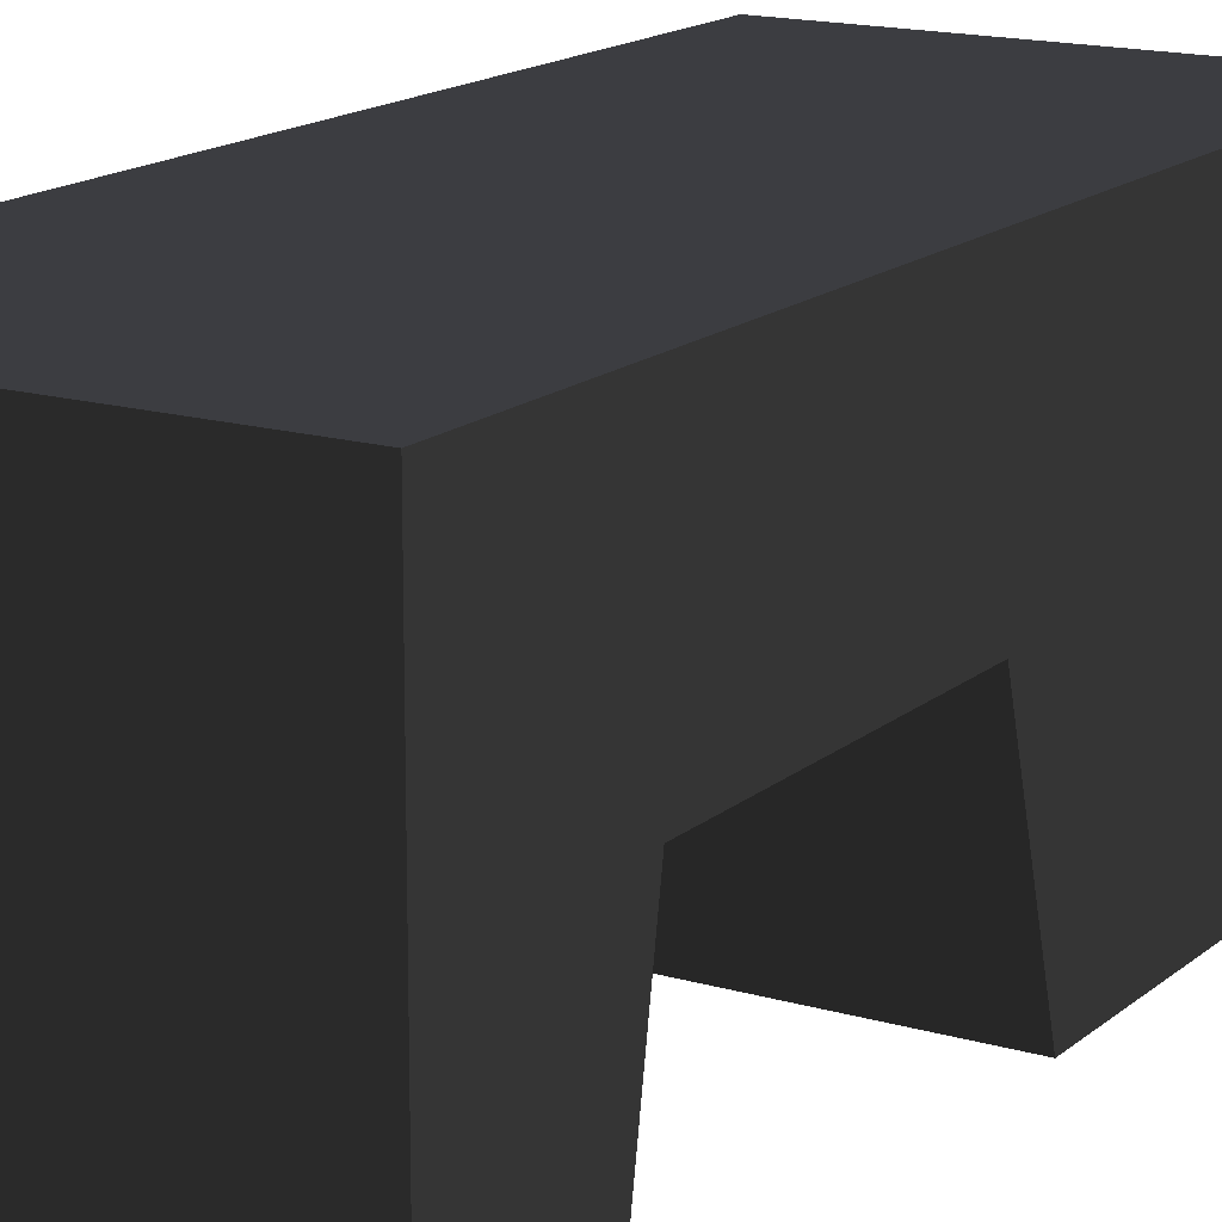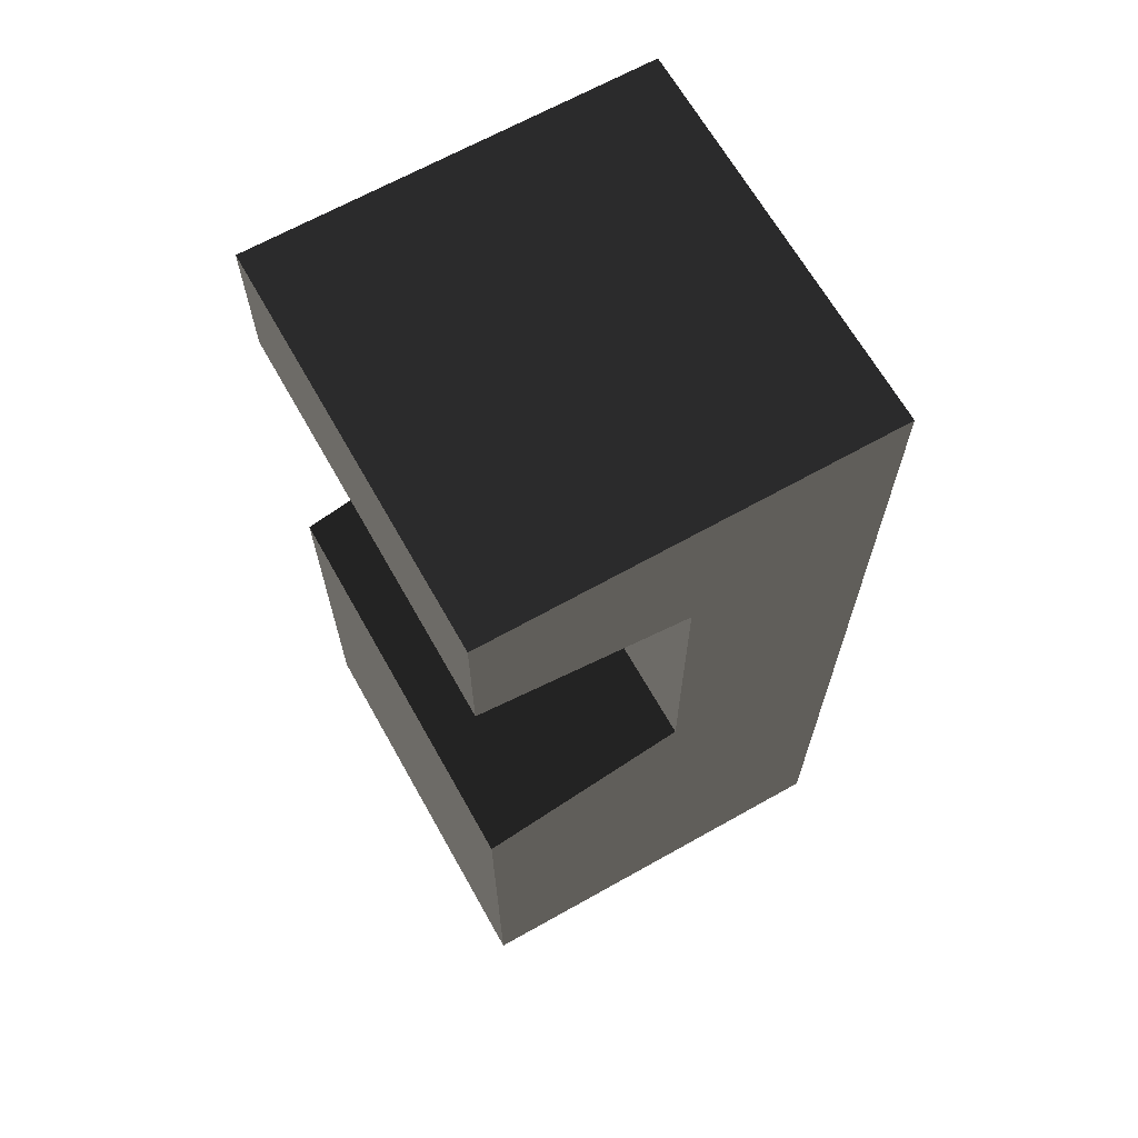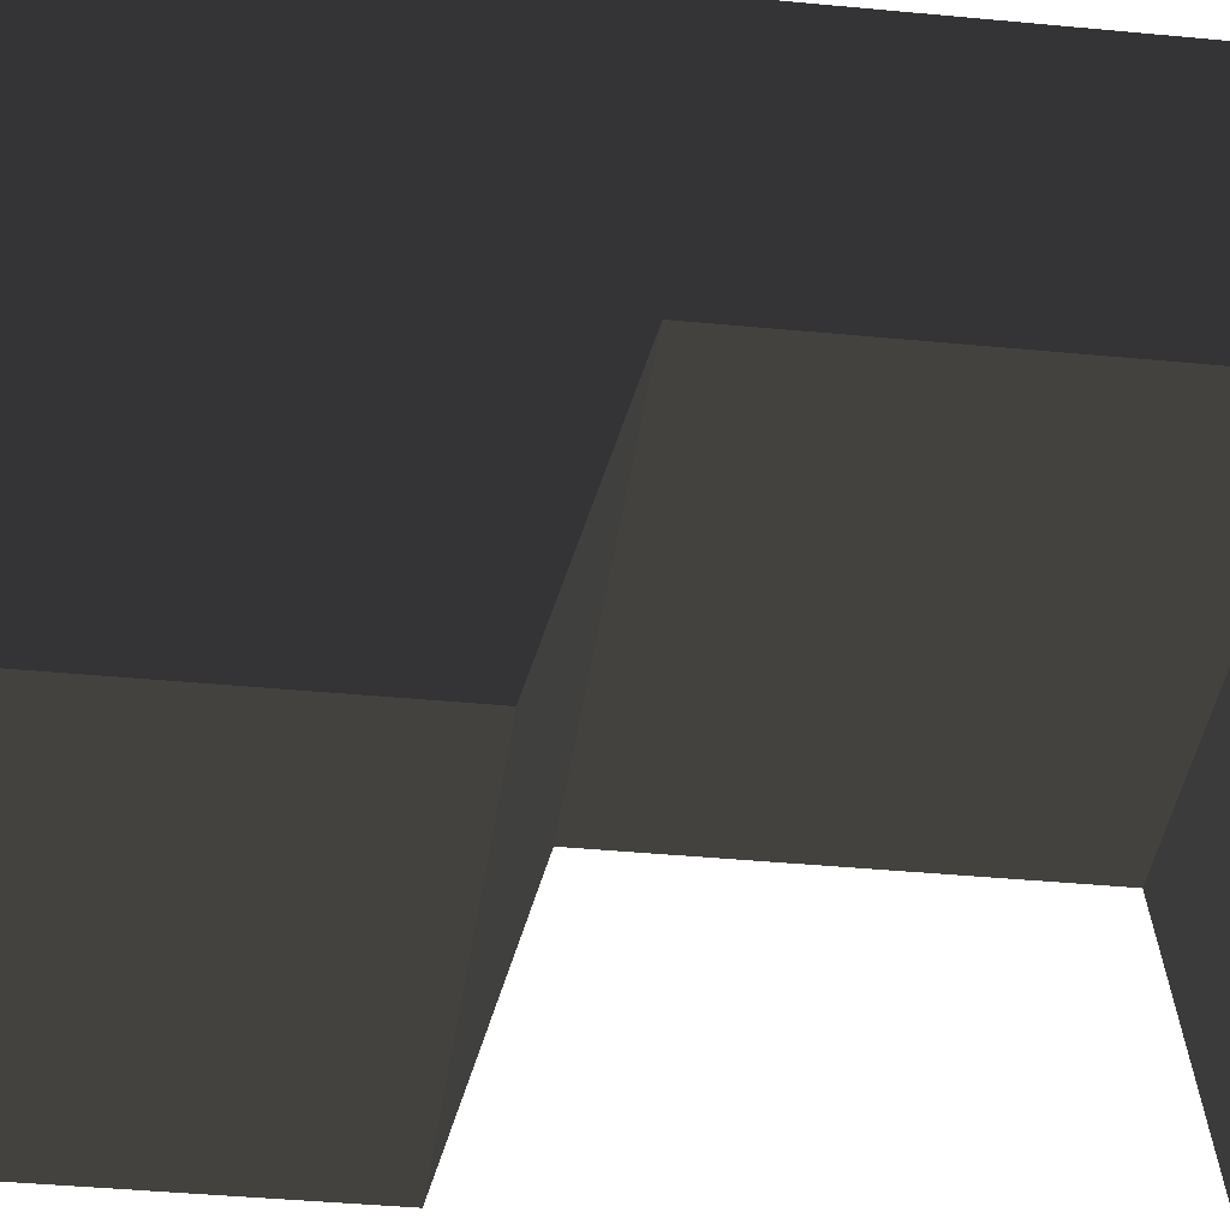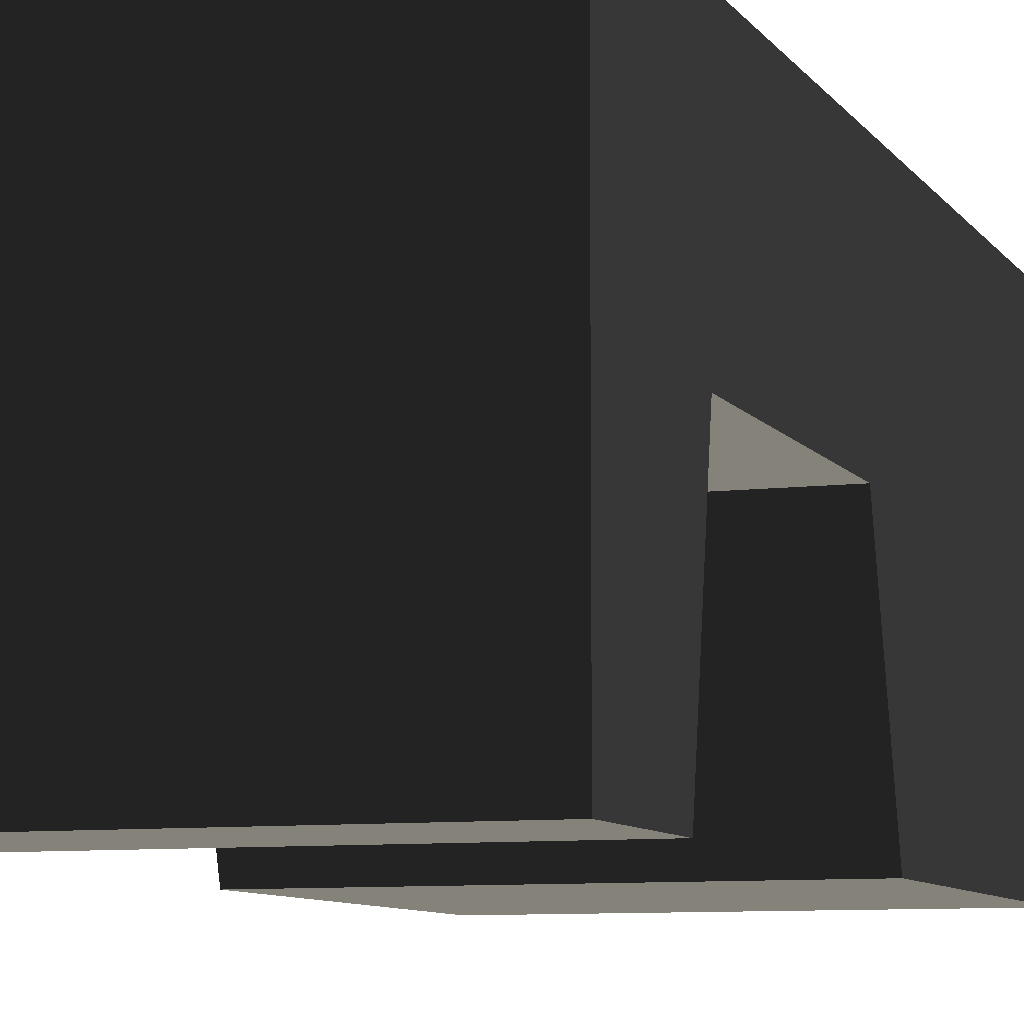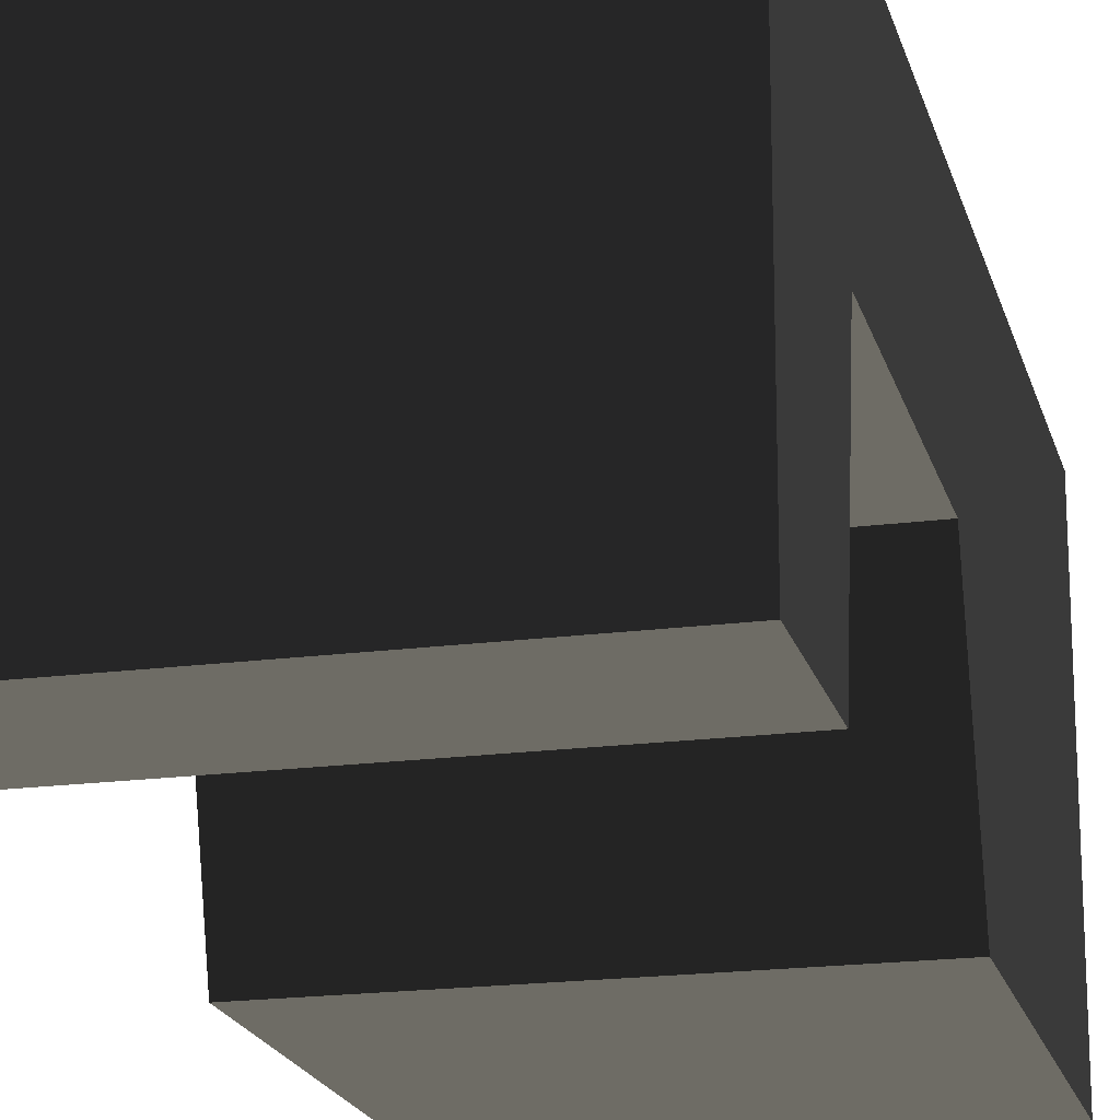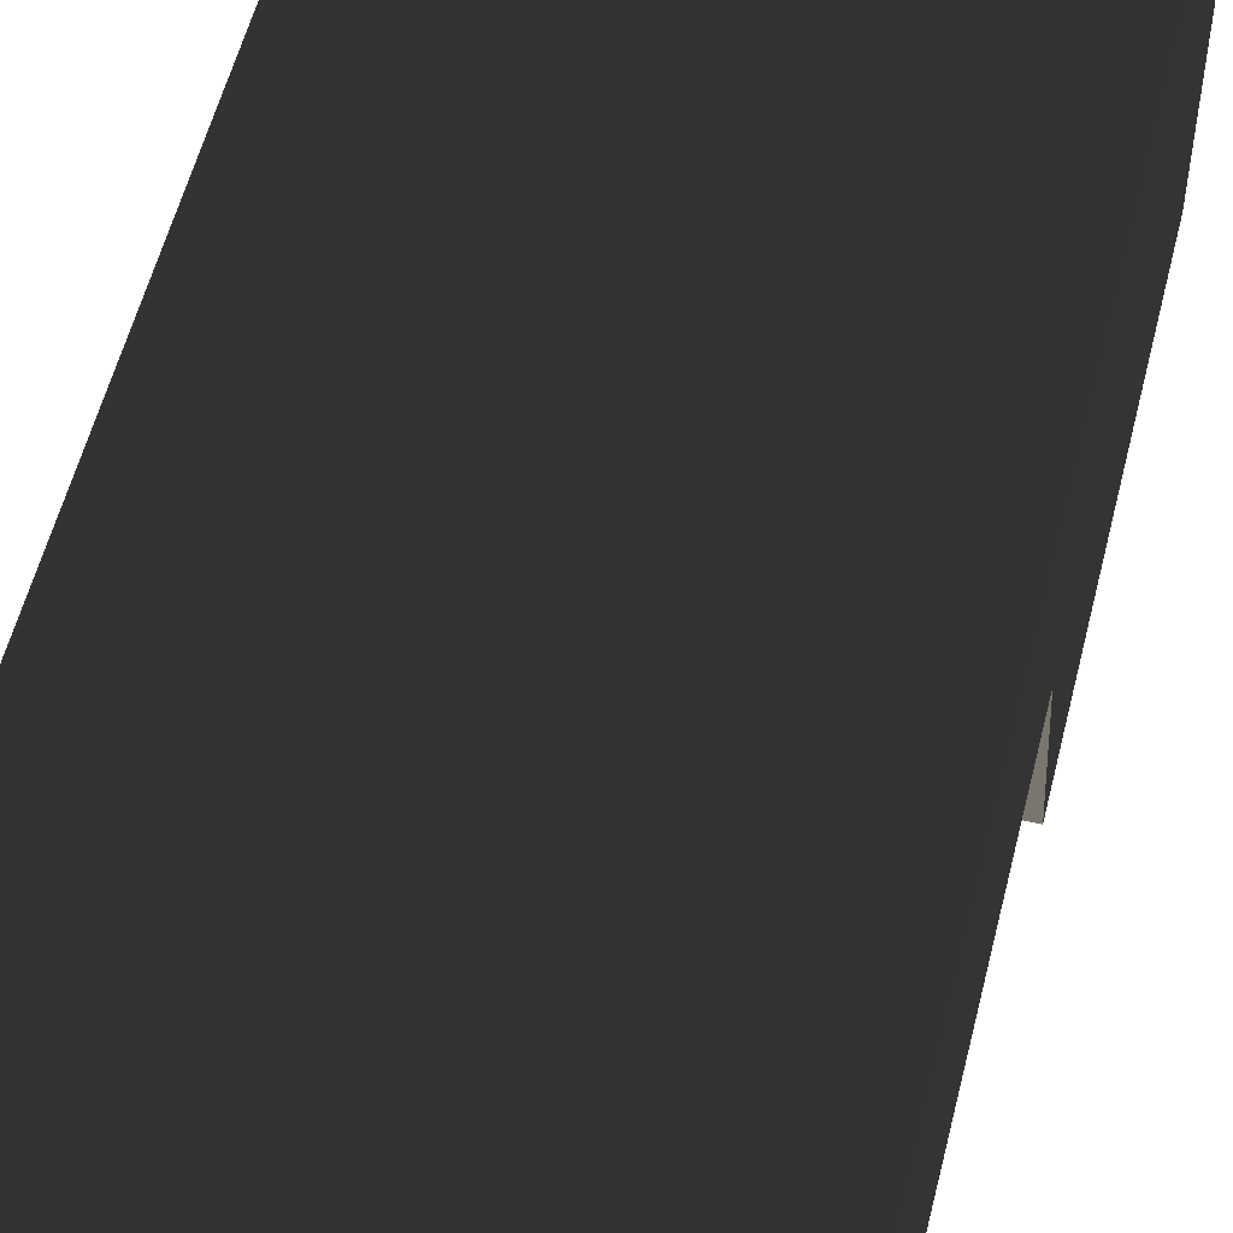
<metadata>
{"format":"obj","ext":"obj","renderer":"f3d","projection":"perspective","resolution":1024,"background":"white","views":[{"elev":15.8,"azim":31.3,"up":"+Y"},{"elev":66.4,"azim":60.6,"up":"+Z"},{"elev":-36.9,"azim":-97.2,"up":"+Y"},{"elev":-8.2,"azim":19.5,"up":"+Y"},{"elev":-19.4,"azim":13.9,"up":"+Y"},{"elev":55.1,"azim":13.8,"up":"+Y"}]}
</metadata>
<code>
v 141.4 4.591 -3.592
v 141.4 -141.4 -45.57
v -141.4 -141.4 -45.57
v -141.4 4.591 -3.592
v -141.4 4.591 204.7
v 141.4 4.591 204.7
v 141.4 -141.4 229.4
v -141.4 -141.4 229.4
v -141.4 -141.4 -330
v 141.4 -141.4 -330
v 141.4 -141.4 330
v -141.4 -141.4 330
v -141.4 141.4 330
v -141.4 141.4 -330
v 141.4 141.4 -330
v 141.4 141.4 330
g group0
g group1
g group2
f 7 12 11
f 12 7 8
f 10 3 2
f 3 10 9
f 8 13 12
f 5 13 8
f 4 13 5
f 4 14 13
f 3 14 4
f 14 3 9
f 16 7 11
f 16 6 7
f 16 1 6
f 1 10 2
f 15 1 16
f 1 15 10
f 1 5 6
f 5 1 4
f 7 5 8
f 5 7 6
f 4 2 3
f 2 4 1
f 16 14 15
f 14 16 13
f 12 16 11
f 16 12 13
f 10 14 9
f 14 10 15

</code>
